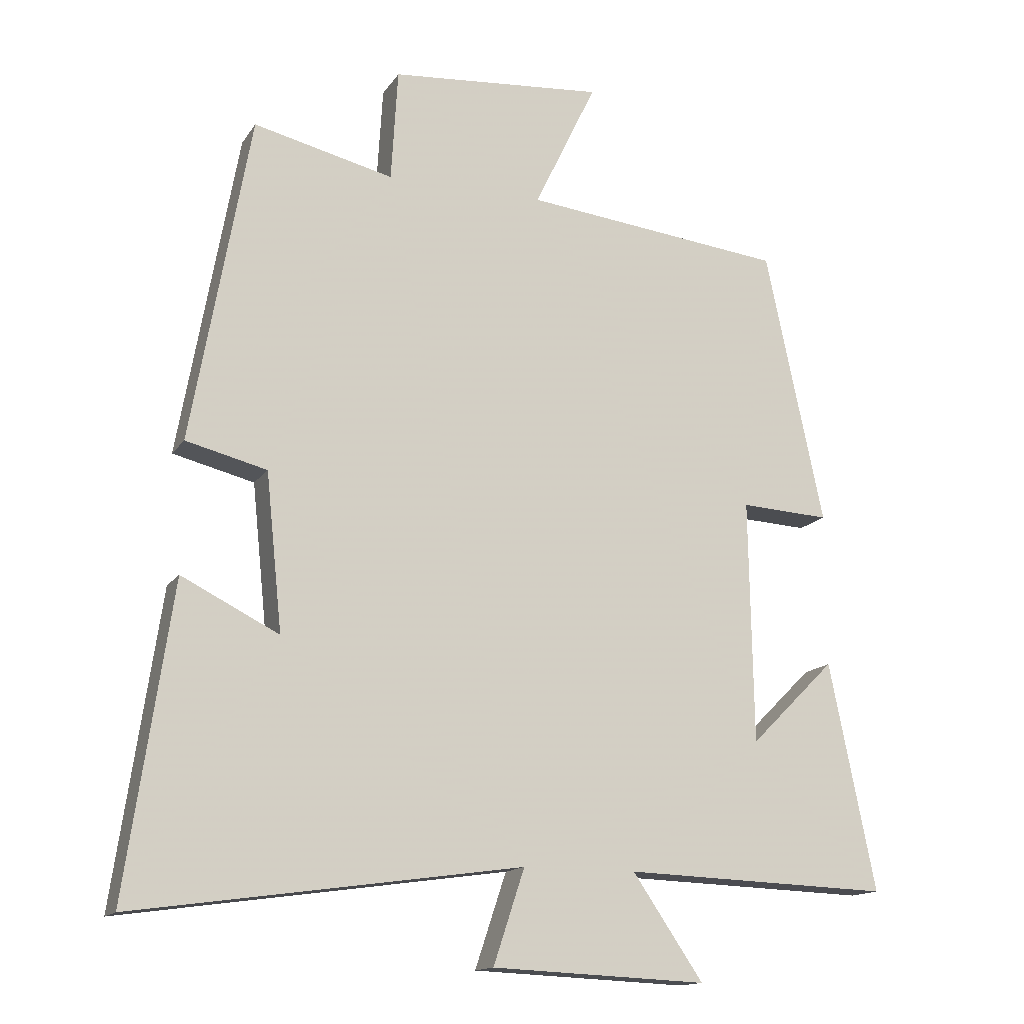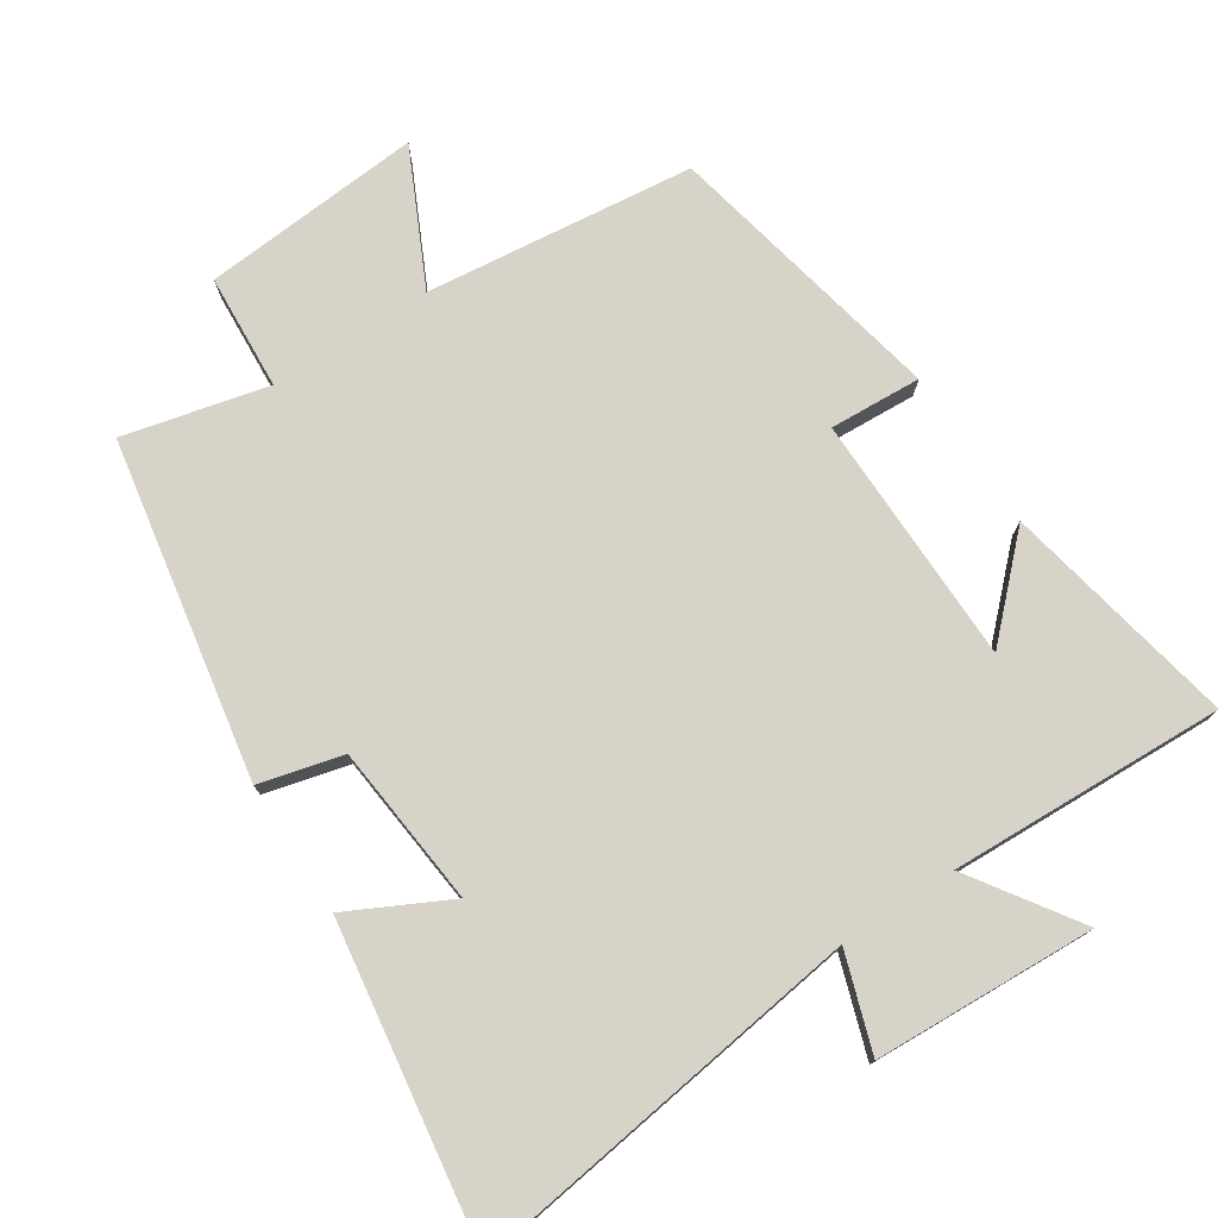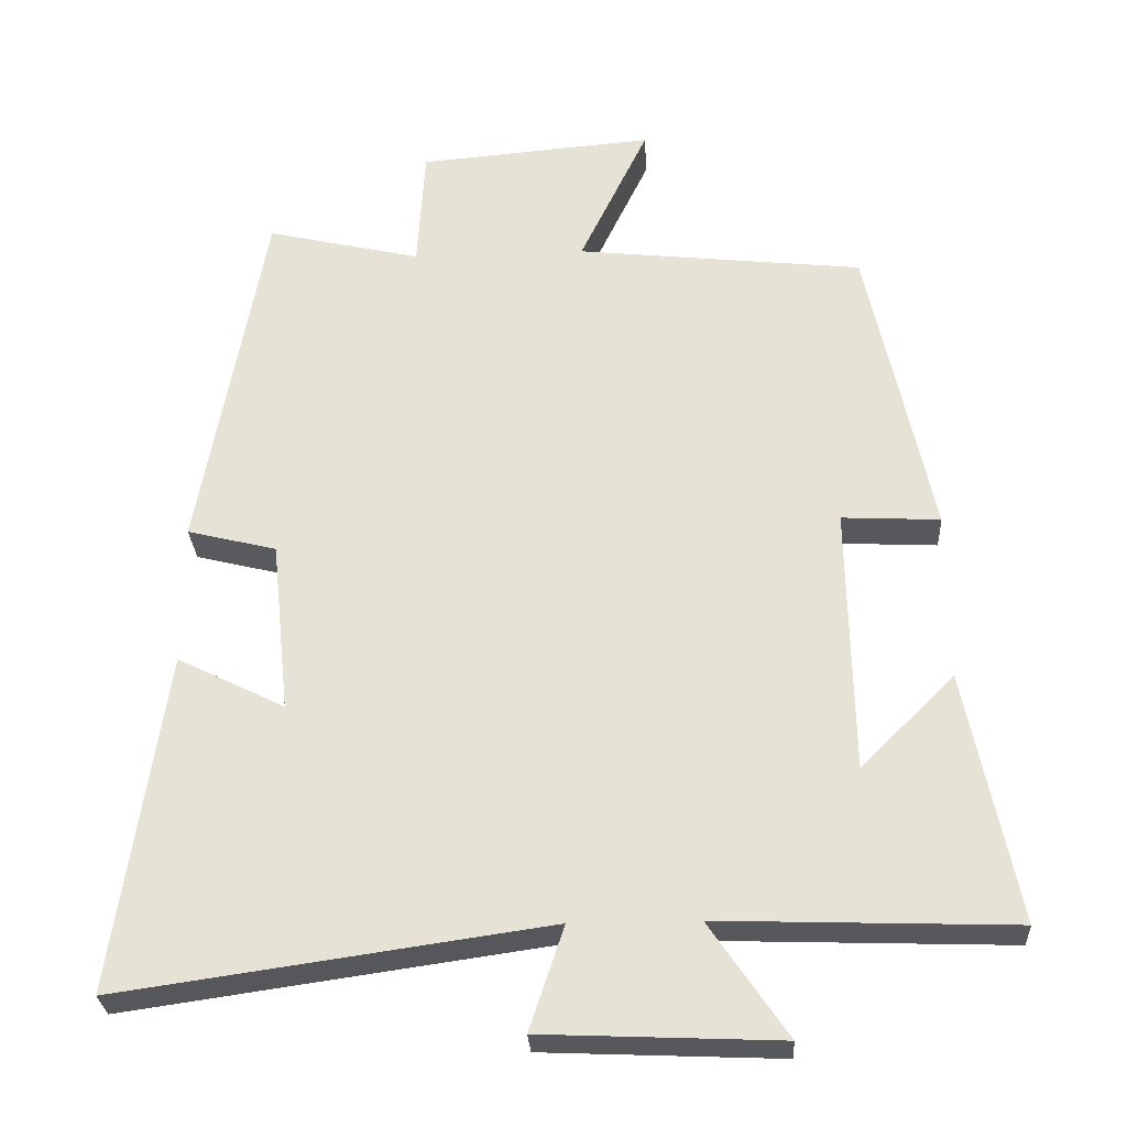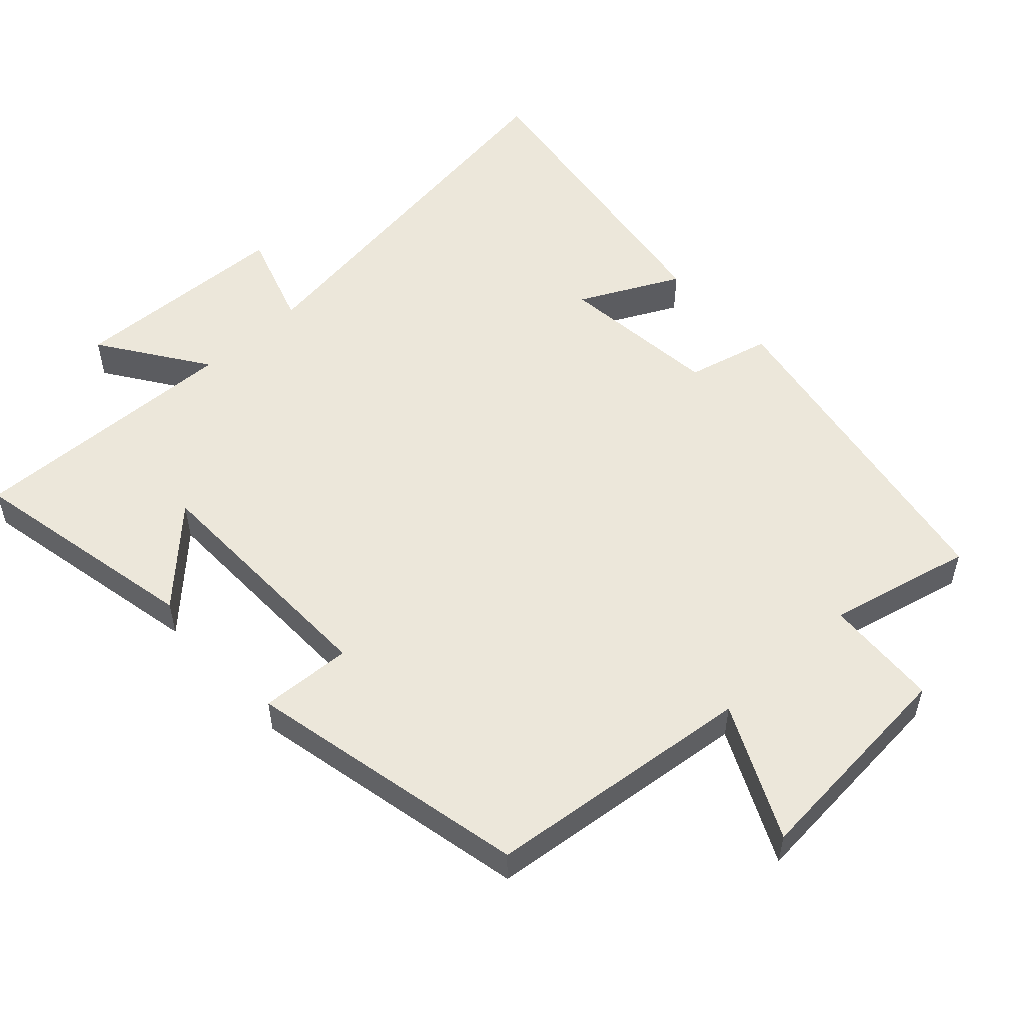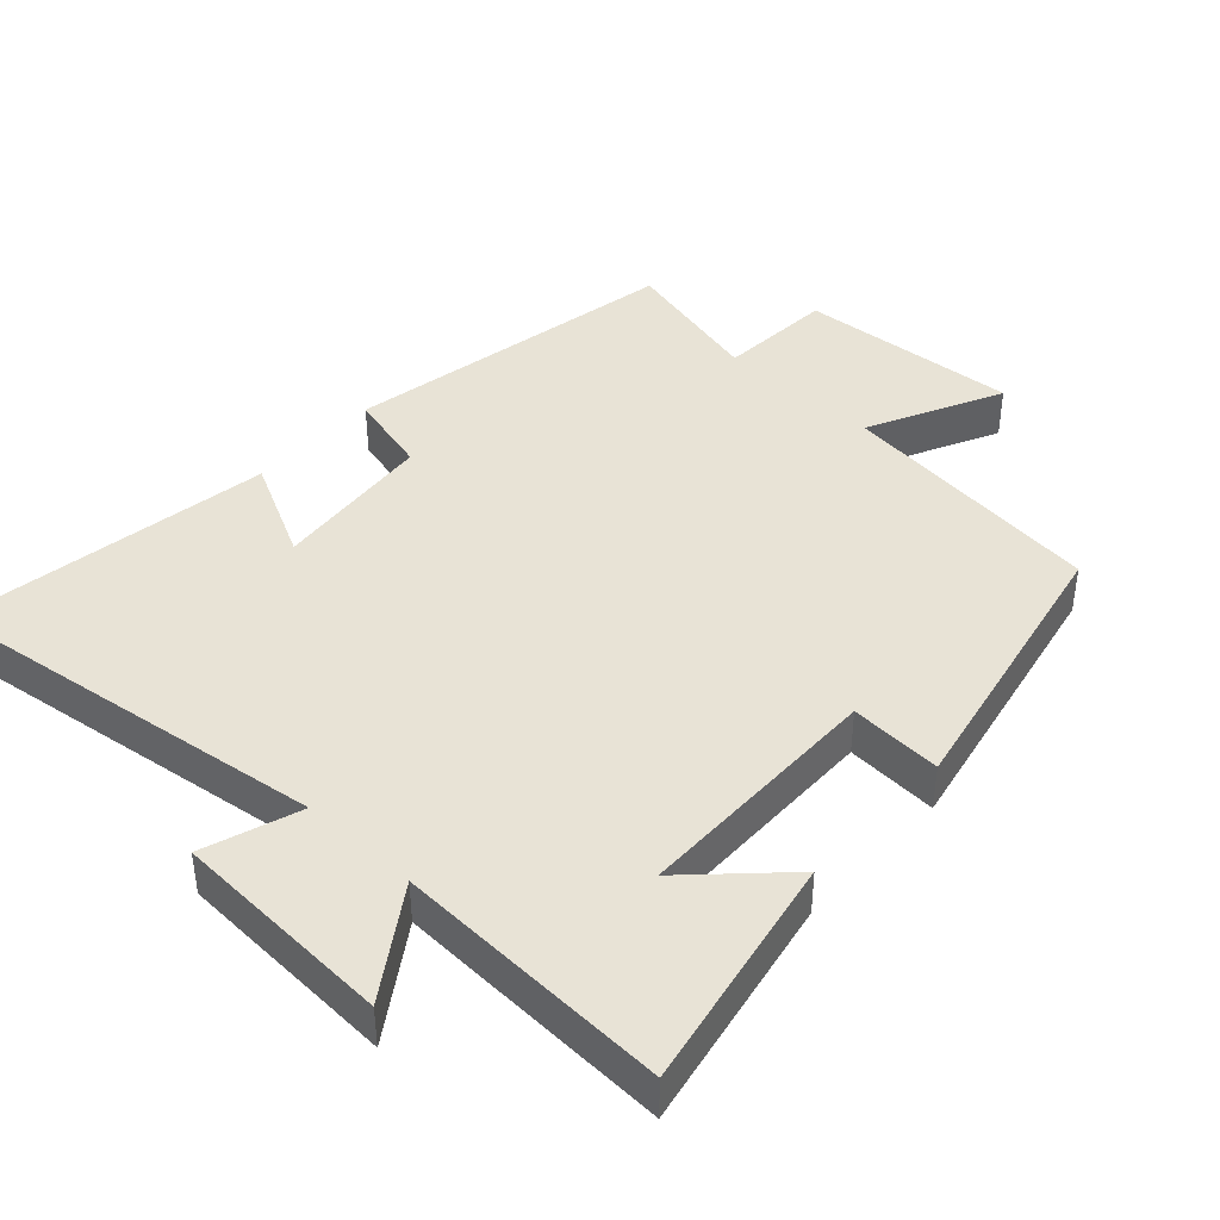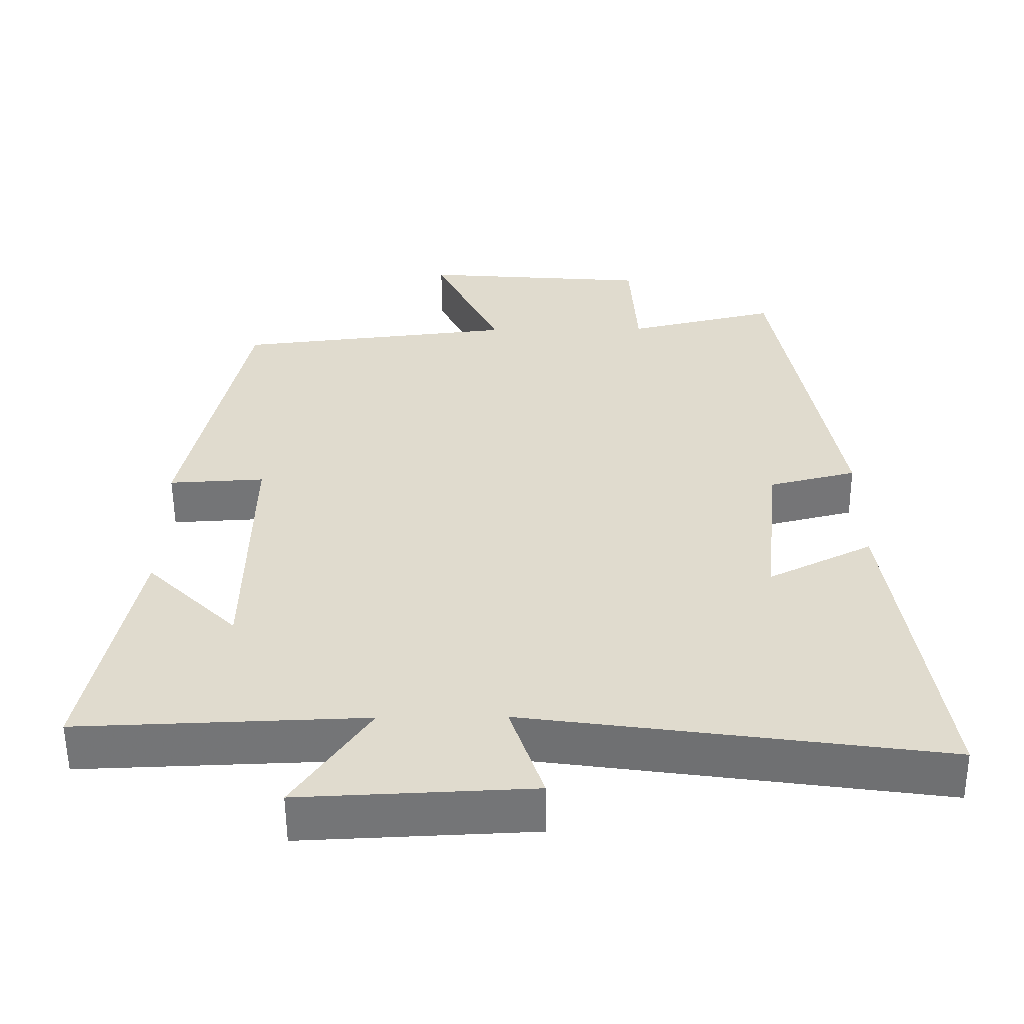
<metadata>
{"format":"obj","ext":"obj","renderer":"f3d","projection":"perspective","resolution":1024,"background":"white","views":[{"elev":-14.7,"azim":158.1,"up":"+Z"},{"elev":76.1,"azim":147.0,"up":"+Y"},{"elev":-28.6,"azim":-176.8,"up":"+Z"},{"elev":53.6,"azim":-42.8,"up":"+Y"},{"elev":41.9,"azim":-137.1,"up":"+Y"},{"elev":-56.2,"azim":0.5,"up":"+Z"}]}
</metadata>
<code>
v 0.567 0.07 -0.581
v -0.005 0.07 -0.5
v 0.041 0.07 -0.639
v -0.277 0.07 -0.653
v -0.173 0.07 -0.5
v -0.568 0.07 -0.514
v -0.5 0.07 -0.177
v -0.374 0.07 -0.302
v -0.368 0.07 0.058
v -0.5 0.07 0.051
v -0.414 0.07 0.457
v -0.028 0.07 0.5
v -0.12 0.07 0.692
v 0.196 0.07 0.666
v 0.206 0.07 0.5
v 0.413 0.07 0.549
v 0.5 0.07 0.064
v 0.38 0.07 0.034
v 0.356 0.07 -0.198
v 0.5 0.07 -0.126
v 0.567 0 -0.581
v -0.005 0 -0.5
v 0.041 0 -0.639
v -0.277 0 -0.653
v -0.173 0 -0.5
v -0.568 0 -0.514
v -0.5 0 -0.177
v -0.374 0 -0.302
v -0.368 0 0.058
v -0.5 0 0.051
v -0.414 0 0.457
v -0.028 0 0.5
v -0.12 0 0.692
v 0.196 0 0.666
v 0.206 0 0.5
v 0.413 0 0.549
v 0.5 0 0.064
v 0.38 0 0.034
v 0.356 0 -0.198
v 0.5 0 -0.126
f 19 20 1 2
f 18 19 2
f 15 16 17 18
f 15 18 2
f 12 13 14 15
f 12 15 2
f 9 10 11 12
f 8 9 12 2
f 6 7 8
f 5 6 8
f 5 8 2 3
f 3 4 5
f 22 21 40 39
f 22 39 38
f 38 37 36 35
f 22 38 35
f 35 34 33 32
f 22 35 32
f 32 31 30 29
f 22 32 29 28
f 28 27 26
f 28 26 25
f 23 22 28 25
f 25 24 23
f 1 21 22 2
f 2 22 23 3
f 3 23 24 4
f 4 24 25 5
f 5 25 26 6
f 6 26 27 7
f 7 27 28 8
f 8 28 29 9
f 9 29 30 10
f 10 30 31 11
f 11 31 32 12
f 12 32 33 13
f 13 33 34 14
f 14 34 35 15
f 15 35 36 16
f 16 36 37 17
f 17 37 38 18
f 18 38 39 19
f 19 39 40 20
f 20 40 21 1

</code>
